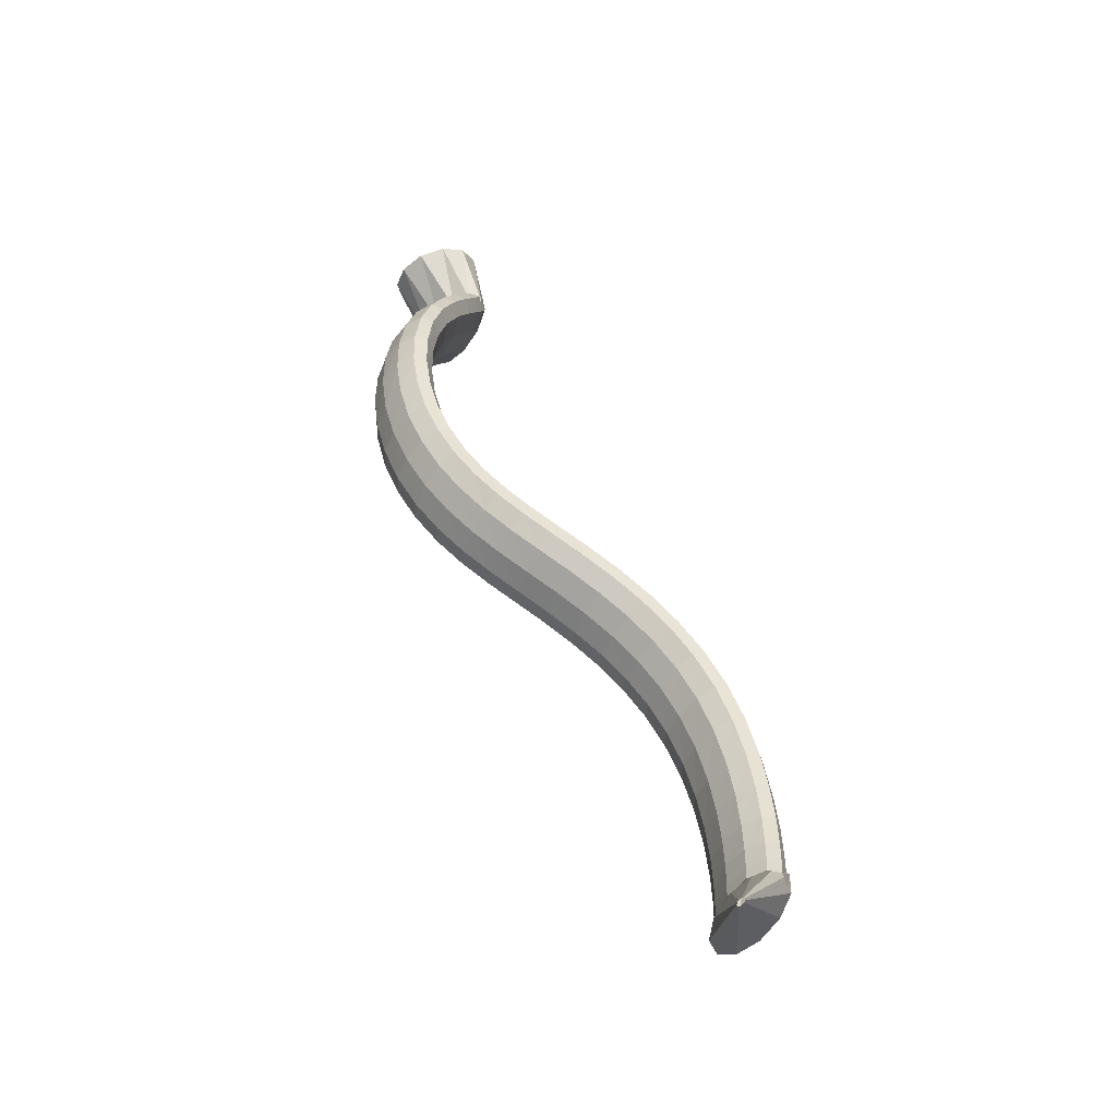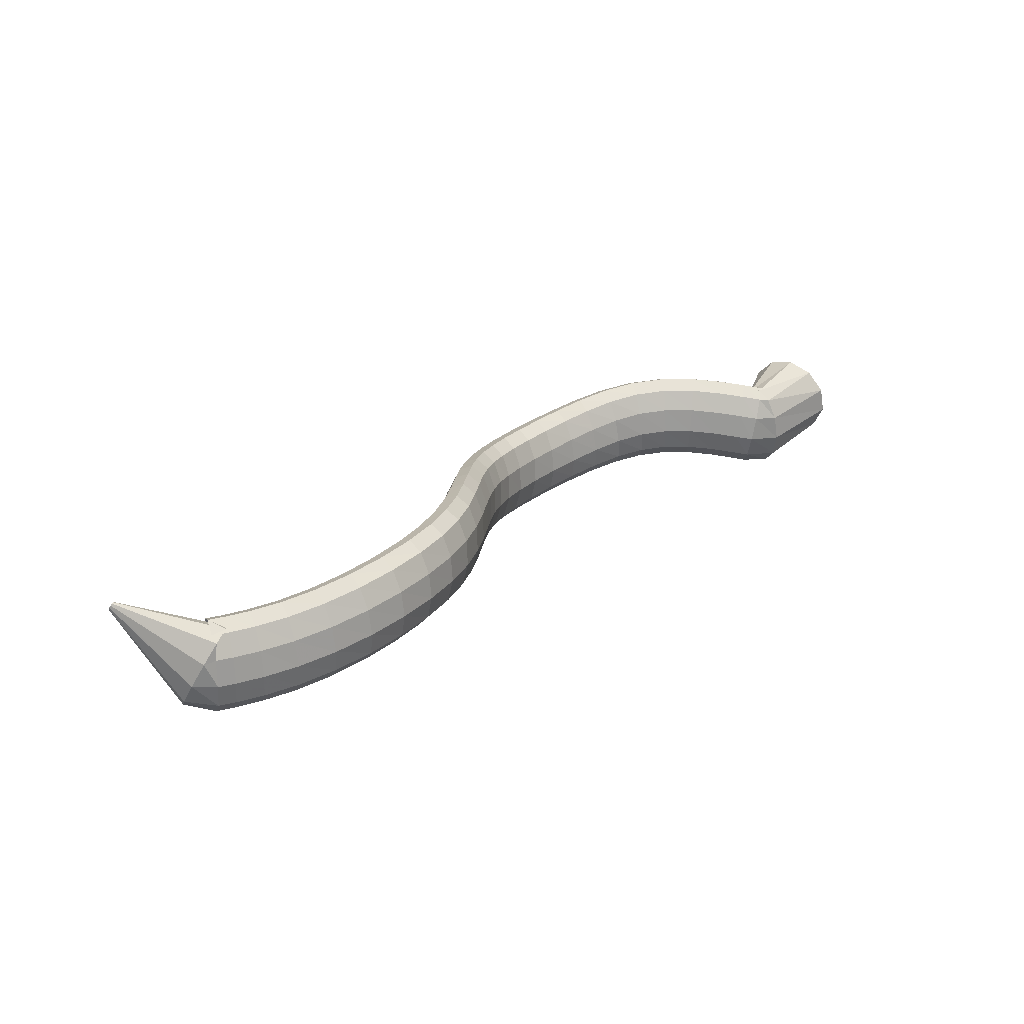
<metadata>
{"format":"obj","ext":"obj","renderer":"f3d","projection":"perspective","resolution":1024,"background":"white","views":[{"elev":18.1,"azim":87.5,"up":"+Y"},{"elev":-11.6,"azim":157.5,"up":"+Y"}]}
</metadata>
<code>
g tube1
v 167.4 147.9 192
v 165.9 145.8 192.9
v 163.9 143.8 192.2
v 162.2 142.8 190.3
v 161.2 142.9 187.7
v 161.2 144.2 185.2
v 162.4 146.3 183.6
v 164.2 148.4 183.5
v 166.1 150 184.8
v 167.6 150.5 187.2
v 168 149.7 189.9
v 167.4 147.9 192
v 171.8 142.1 187.6
v 170.6 140 188.7
v 169.3 138.2 188.8
v 168.5 137.5 187.9
v 168.3 137.9 186.2
v 168.8 139.5 184.4
v 169.9 141.6 182.9
v 171.2 143.7 182.2
v 172.2 145 182.6
v 172.8 145.1 184
v 172.6 144.1 185.8
v 171.8 142.1 187.6
v 170.8 142.8 187.8
v 170.8 140.4 189
v 171.1 138.3 189.2
v 171.5 137.2 188.3
v 172 137.5 186.7
v 172.3 139 184.7
v 172.4 141.4 183.2
v 172.3 143.7 182.5
v 171.9 145.4 182.8
v 171.5 145.8 184.1
v 171 144.9 186
v 170.8 142.8 187.8
v 172.7 143.1 188.4
v 172.7 140.7 189.6
v 172.9 138.6 189.8
v 173.4 137.5 188.9
v 173.9 137.8 187.3
v 174.3 139.3 185.4
v 174.5 141.7 183.8
v 174.4 144 183.1
v 174 145.7 183.5
v 173.5 146.1 184.7
v 173 145.2 186.6
v 172.7 143.1 188.4
v 175.3 143.5 189.3
v 175.2 141.1 190.5
v 175.4 138.9 190.7
v 175.8 137.9 189.8
v 176.4 138.1 188.2
v 176.9 139.7 186.3
v 177.2 142.1 184.8
v 177.1 144.5 184.1
v 176.8 146.1 184.5
v 176.3 146.5 185.8
v 175.7 145.6 187.6
v 175.3 143.5 189.3
v 178.5 143.8 190.5
v 178.2 141.3 191.6
v 178.2 139.2 191.7
v 178.6 138.1 190.8
v 179.2 138.4 189.2
v 179.8 140 187.4
v 180.2 142.4 186
v 180.4 144.8 185.4
v 180.2 146.5 185.8
v 179.7 146.9 187.1
v 179.1 145.9 188.8
v 178.5 143.8 190.5
v 182.1 143.7 191.8
v 181.5 141.2 192.8
v 181.3 139.1 192.8
v 181.5 138 191.9
v 182.1 138.4 190.2
v 182.8 140 188.5
v 183.4 142.3 187.1
v 183.8 144.7 186.6
v 183.8 146.4 187.1
v 183.4 146.8 188.4
v 182.8 145.8 190.2
v 182.1 143.7 191.8
v 185.8 143.1 192.9
v 185 140.7 193.8
v 184.5 138.6 193.8
v 184.5 137.6 192.8
v 184.9 137.9 191.1
v 185.7 139.4 189.4
v 186.6 141.8 188.1
v 187.3 144.1 187.6
v 187.6 145.7 188.2
v 187.4 146.1 189.5
v 186.7 145.1 191.3
v 185.8 143.1 192.9
v 189.6 141.9 193.6
v 188.6 139.5 194.5
v 187.9 137.6 194.5
v 187.6 136.6 193.4
v 187.9 136.9 191.7
v 188.7 138.4 190
v 189.8 140.7 188.6
v 190.7 143 188.2
v 191.2 144.5 188.8
v 191.2 144.9 190.2
v 190.6 143.9 192
v 189.6 141.9 193.6
v 193.5 140.3 193.8
v 192.4 137.9 194.7
v 191.4 136 194.7
v 191 135.1 193.7
v 191.1 135.5 192
v 191.8 137 190.2
v 192.9 139.3 188.8
v 193.9 141.5 188.3
v 194.7 142.9 188.9
v 194.8 143.2 190.3
v 194.4 142.2 192.1
v 193.5 140.3 193.8
v 197.2 138.3 193.4
v 196.2 136 194.4
v 195.2 134.2 194.4
v 194.5 133.3 193.4
v 194.5 133.7 191.8
v 195 135.3 189.9
v 196 137.6 188.5
v 197.1 139.8 188
v 197.9 141.2 188.5
v 198.3 141.4 189.9
v 198 140.3 191.7
v 197.2 138.3 193.4
v 200.9 136.3 192.5
v 199.9 134 193.5
v 198.9 132.1 193.6
v 198.1 131.4 192.6
v 197.8 131.9 191
v 198.2 133.6 189.2
v 199 135.8 187.8
v 200.1 138 187.2
v 201.1 139.4 187.7
v 201.6 139.5 189
v 201.5 138.4 190.8
v 200.9 136.3 192.5
v 204.3 134.3 191
v 203.4 131.9 192
v 202.3 130.1 192.1
v 201.4 129.4 191.2
v 201 130 189.7
v 201.2 131.8 187.9
v 201.9 134.1 186.5
v 203 136.3 186
v 204 137.6 186.4
v 204.7 137.7 187.7
v 204.8 136.5 189.4
v 204.3 134.3 191
v 207.5 132.3 189.1
v 206.6 129.9 190.1
v 205.5 128.1 190.2
v 204.5 127.5 189.3
v 203.9 128.2 187.9
v 203.9 130.1 186.2
v 204.5 132.5 184.9
v 205.5 134.7 184.4
v 206.7 136 184.7
v 207.5 135.9 185.9
v 207.8 134.6 187.6
v 207.5 132.3 189.1
v 210.2 130.5 186.8
v 209.3 128 187.7
v 208.2 126.3 187.8
v 207 125.7 187.1
v 206.3 126.5 185.8
v 206.2 128.5 184.2
v 206.8 131 183
v 207.8 133.2 182.5
v 209 134.4 182.8
v 210 134.2 183.9
v 210.4 132.8 185.4
v 210.2 130.5 186.8
v 212.4 128.7 184.2
v 211.6 126.3 185.1
v 210.4 124.5 185.2
v 209.2 124 184.6
v 208.4 125 183.4
v 208.2 127 182
v 208.7 129.5 180.8
v 209.8 131.7 180.3
v 211.1 132.9 180.5
v 212.1 132.6 181.5
v 212.6 131.1 182.9
v 212.4 128.7 184.2
v 214.4 127.1 181.5
v 213.5 124.6 182.3
v 212.3 122.9 182.5
v 211 122.5 181.9
v 210.2 123.5 180.8
v 210 125.6 179.5
v 210.5 128.1 178.3
v 211.6 130.3 177.8
v 212.9 131.4 178
v 214 131.1 178.9
v 214.6 129.5 180.2
v 214.4 127.1 181.5
v 216.1 125.4 178.6
v 215.2 123 179.5
v 213.9 121.3 179.7
v 212.7 120.9 179.2
v 211.8 121.9 178.1
v 211.6 124 176.8
v 212.1 126.6 175.6
v 213.3 128.7 175.1
v 214.6 129.8 175.2
v 215.7 129.5 176.1
v 216.3 127.8 177.3
v 216.1 125.4 178.6
v 217.7 123.7 175.6
v 216.8 121.3 176.6
v 215.5 119.7 176.9
v 214.2 119.3 176.4
v 213.3 120.3 175.3
v 213.1 122.4 173.9
v 213.7 124.9 172.7
v 214.9 127 172.1
v 216.3 128.1 172.2
v 217.4 127.7 173.1
v 218 126.1 174.3
v 217.7 123.7 175.6
v 219.4 121.9 172.8
v 218.4 119.6 173.8
v 217.1 117.9 174.1
v 215.8 117.5 173.5
v 214.9 118.5 172.4
v 214.8 120.5 171
v 215.4 123 169.7
v 216.6 125.1 169
v 218 126.1 169.1
v 219.1 125.8 170
v 219.6 124.3 171.4
v 219.4 121.9 172.8
v 221.1 120 170.1
v 220.1 117.7 171.1
v 218.8 116.1 171.4
v 217.5 115.6 170.8
v 216.7 116.5 169.6
v 216.7 118.5 168
v 217.3 120.9 166.7
v 218.5 123 166
v 219.9 124 166.2
v 220.9 123.8 167.1
v 221.4 122.3 168.6
v 221.1 120 170.1
v 223 118.1 167.6
v 222 115.8 168.7
v 220.8 114.1 169
v 219.6 113.6 168.3
v 218.9 114.4 166.9
v 218.9 116.3 165.3
v 219.6 118.6 163.9
v 220.8 120.7 163.2
v 222.1 121.8 163.4
v 223.1 121.7 164.5
v 223.4 120.3 166.1
v 223 118.1 167.6
v 225.3 116.1 165.6
v 224.3 113.8 166.6
v 223.1 112.1 166.8
v 222 111.5 166.1
v 221.4 112.2 164.6
v 221.5 114 162.9
v 222.3 116.3 161.4
v 223.5 118.4 160.8
v 224.7 119.6 161.1
v 225.6 119.5 162.2
v 225.8 118.2 163.9
v 225.3 116.1 165.6
v 228 114 163.9
v 226.9 111.8 164.9
v 225.8 110 165.1
v 224.8 109.3 164.2
v 224.4 109.9 162.6
v 224.7 111.6 160.8
v 225.5 113.9 159.4
v 226.7 116 158.8
v 227.8 117.3 159.1
v 228.5 117.3 160.4
v 228.6 116.1 162.2
v 228 114 163.9
v 231 112 162.5
v 230 109.7 163.6
v 228.8 107.9 163.7
v 228 107.1 162.7
v 227.8 107.6 161.1
v 228.2 109.3 159.3
v 229.1 111.5 157.8
v 230.2 113.7 157.3
v 231.2 115 157.7
v 231.8 115.1 159
v 231.7 114 160.8
v 231 112 162.5
v 234.4 110 161.6
v 233.3 107.7 162.6
v 232.3 105.8 162.7
v 231.6 105 161.7
v 231.5 105.4 160
v 232 107 158.2
v 233 109.3 156.8
v 234 111.5 156.2
v 234.9 112.9 156.7
v 235.3 113.1 158.1
v 235.1 112 159.9
v 234.4 110 161.6
v 237.9 108.1 161.1
v 236.9 105.8 162.1
v 235.9 103.9 162.1
v 235.4 103 161.1
v 235.4 103.4 159.4
v 236 105 157.6
v 236.9 107.3 156.2
v 237.9 109.5 155.7
v 238.7 111 156.2
v 238.9 111.2 157.6
v 238.6 110.2 159.4
v 237.9 108.1 161.1
v 241.3 106.7 160.9
v 240.4 104.3 161.9
v 239.6 102.3 161.8
v 239.2 101.3 160.8
v 239.3 101.7 159.1
v 239.9 103.3 157.3
v 240.8 105.6 156
v 241.6 107.9 155.5
v 242.3 109.4 156
v 242.4 109.7 157.5
v 242 108.7 159.3
v 241.3 106.7 160.9
v 244.4 105.6 161
v 243.6 103.1 161.9
v 242.9 101.1 161.9
v 242.7 100.1 160.8
v 242.8 100.5 159.2
v 243.4 102.1 157.4
v 244.2 104.5 156
v 244.9 106.8 155.5
v 245.4 108.4 156.1
v 245.5 108.7 157.5
v 245.1 107.6 159.3
v 244.4 105.6 161
v 246.8 104.9 161.1
v 246.1 102.4 162.1
v 245.6 100.4 162
v 245.4 99.37 161
v 245.6 99.74 159.3
v 246.2 101.4 157.5
v 246.9 103.7 156.2
v 247.5 106.1 155.7
v 247.9 107.7 156.3
v 247.9 108 157.7
v 247.5 107 159.5
v 246.8 104.9 161.1
v 248.4 104.5 161.3
v 247.8 102.1 162.2
v 247.3 99.97 162.2
v 247.1 98.96 161.2
v 247.4 99.32 159.5
v 247.9 101 157.7
v 248.6 103.3 156.3
v 249.2 105.7 155.8
v 249.5 107.3 156.4
v 249.4 107.7 157.8
v 249 106.6 159.6
v 248.4 104.5 161.3
v 247.7 104.5 160.9
v 248.6 102.5 162.5
v 249.5 100.6 163
v 250.3 99.6 162.3
v 250.6 99.71 160.6
v 250.4 100.9 158.4
v 249.7 102.9 156.5
v 248.8 104.9 155.4
v 247.9 106.4 155.5
v 247.3 106.9 156.7
v 247.3 106.2 158.8
v 247.7 104.5 160.9
v 257.9 109 161.5
v 258 108.8 161.6
v 258.1 108.7 161.7
v 258.1 108.6 161.6
v 258.2 108.6 161.5
v 258.2 108.7 161.2
v 258.1 108.9 161
v 258 109.1 160.9
v 257.9 109.2 160.9
v 257.8 109.3 161.1
v 257.8 109.2 161.3
v 257.9 109 161.5
f 1 2 14
f 14 13 1
f 2 3 15
f 15 14 2
f 3 4 16
f 16 15 3
f 4 5 17
f 17 16 4
f 5 6 18
f 18 17 5
f 6 7 19
f 19 18 6
f 7 8 20
f 20 19 7
f 8 9 21
f 21 20 8
f 9 10 22
f 22 21 9
f 10 11 23
f 23 22 10
f 11 12 24
f 24 23 11
f 13 14 26
f 26 25 13
f 14 15 27
f 27 26 14
f 15 16 28
f 28 27 15
f 16 17 29
f 29 28 16
f 17 18 30
f 30 29 17
f 18 19 31
f 31 30 18
f 19 20 32
f 32 31 19
f 20 21 33
f 33 32 20
f 21 22 34
f 34 33 21
f 22 23 35
f 35 34 22
f 23 24 36
f 36 35 23
f 25 26 38
f 38 37 25
f 26 27 39
f 39 38 26
f 27 28 40
f 40 39 27
f 28 29 41
f 41 40 28
f 29 30 42
f 42 41 29
f 30 31 43
f 43 42 30
f 31 32 44
f 44 43 31
f 32 33 45
f 45 44 32
f 33 34 46
f 46 45 33
f 34 35 47
f 47 46 34
f 35 36 48
f 48 47 35
f 37 38 50
f 50 49 37
f 38 39 51
f 51 50 38
f 39 40 52
f 52 51 39
f 40 41 53
f 53 52 40
f 41 42 54
f 54 53 41
f 42 43 55
f 55 54 42
f 43 44 56
f 56 55 43
f 44 45 57
f 57 56 44
f 45 46 58
f 58 57 45
f 46 47 59
f 59 58 46
f 47 48 60
f 60 59 47
f 49 50 62
f 62 61 49
f 50 51 63
f 63 62 50
f 51 52 64
f 64 63 51
f 52 53 65
f 65 64 52
f 53 54 66
f 66 65 53
f 54 55 67
f 67 66 54
f 55 56 68
f 68 67 55
f 56 57 69
f 69 68 56
f 57 58 70
f 70 69 57
f 58 59 71
f 71 70 58
f 59 60 72
f 72 71 59
f 61 62 74
f 74 73 61
f 62 63 75
f 75 74 62
f 63 64 76
f 76 75 63
f 64 65 77
f 77 76 64
f 65 66 78
f 78 77 65
f 66 67 79
f 79 78 66
f 67 68 80
f 80 79 67
f 68 69 81
f 81 80 68
f 69 70 82
f 82 81 69
f 70 71 83
f 83 82 70
f 71 72 84
f 84 83 71
f 73 74 86
f 86 85 73
f 74 75 87
f 87 86 74
f 75 76 88
f 88 87 75
f 76 77 89
f 89 88 76
f 77 78 90
f 90 89 77
f 78 79 91
f 91 90 78
f 79 80 92
f 92 91 79
f 80 81 93
f 93 92 80
f 81 82 94
f 94 93 81
f 82 83 95
f 95 94 82
f 83 84 96
f 96 95 83
f 85 86 98
f 98 97 85
f 86 87 99
f 99 98 86
f 87 88 100
f 100 99 87
f 88 89 101
f 101 100 88
f 89 90 102
f 102 101 89
f 90 91 103
f 103 102 90
f 91 92 104
f 104 103 91
f 92 93 105
f 105 104 92
f 93 94 106
f 106 105 93
f 94 95 107
f 107 106 94
f 95 96 108
f 108 107 95
f 97 98 110
f 110 109 97
f 98 99 111
f 111 110 98
f 99 100 112
f 112 111 99
f 100 101 113
f 113 112 100
f 101 102 114
f 114 113 101
f 102 103 115
f 115 114 102
f 103 104 116
f 116 115 103
f 104 105 117
f 117 116 104
f 105 106 118
f 118 117 105
f 106 107 119
f 119 118 106
f 107 108 120
f 120 119 107
f 109 110 122
f 122 121 109
f 110 111 123
f 123 122 110
f 111 112 124
f 124 123 111
f 112 113 125
f 125 124 112
f 113 114 126
f 126 125 113
f 114 115 127
f 127 126 114
f 115 116 128
f 128 127 115
f 116 117 129
f 129 128 116
f 117 118 130
f 130 129 117
f 118 119 131
f 131 130 118
f 119 120 132
f 132 131 119
f 121 122 134
f 134 133 121
f 122 123 135
f 135 134 122
f 123 124 136
f 136 135 123
f 124 125 137
f 137 136 124
f 125 126 138
f 138 137 125
f 126 127 139
f 139 138 126
f 127 128 140
f 140 139 127
f 128 129 141
f 141 140 128
f 129 130 142
f 142 141 129
f 130 131 143
f 143 142 130
f 131 132 144
f 144 143 131
f 133 134 146
f 146 145 133
f 134 135 147
f 147 146 134
f 135 136 148
f 148 147 135
f 136 137 149
f 149 148 136
f 137 138 150
f 150 149 137
f 138 139 151
f 151 150 138
f 139 140 152
f 152 151 139
f 140 141 153
f 153 152 140
f 141 142 154
f 154 153 141
f 142 143 155
f 155 154 142
f 143 144 156
f 156 155 143
f 145 146 158
f 158 157 145
f 146 147 159
f 159 158 146
f 147 148 160
f 160 159 147
f 148 149 161
f 161 160 148
f 149 150 162
f 162 161 149
f 150 151 163
f 163 162 150
f 151 152 164
f 164 163 151
f 152 153 165
f 165 164 152
f 153 154 166
f 166 165 153
f 154 155 167
f 167 166 154
f 155 156 168
f 168 167 155
f 157 158 170
f 170 169 157
f 158 159 171
f 171 170 158
f 159 160 172
f 172 171 159
f 160 161 173
f 173 172 160
f 161 162 174
f 174 173 161
f 162 163 175
f 175 174 162
f 163 164 176
f 176 175 163
f 164 165 177
f 177 176 164
f 165 166 178
f 178 177 165
f 166 167 179
f 179 178 166
f 167 168 180
f 180 179 167
f 169 170 182
f 182 181 169
f 170 171 183
f 183 182 170
f 171 172 184
f 184 183 171
f 172 173 185
f 185 184 172
f 173 174 186
f 186 185 173
f 174 175 187
f 187 186 174
f 175 176 188
f 188 187 175
f 176 177 189
f 189 188 176
f 177 178 190
f 190 189 177
f 178 179 191
f 191 190 178
f 179 180 192
f 192 191 179
f 181 182 194
f 194 193 181
f 182 183 195
f 195 194 182
f 183 184 196
f 196 195 183
f 184 185 197
f 197 196 184
f 185 186 198
f 198 197 185
f 186 187 199
f 199 198 186
f 187 188 200
f 200 199 187
f 188 189 201
f 201 200 188
f 189 190 202
f 202 201 189
f 190 191 203
f 203 202 190
f 191 192 204
f 204 203 191
f 193 194 206
f 206 205 193
f 194 195 207
f 207 206 194
f 195 196 208
f 208 207 195
f 196 197 209
f 209 208 196
f 197 198 210
f 210 209 197
f 198 199 211
f 211 210 198
f 199 200 212
f 212 211 199
f 200 201 213
f 213 212 200
f 201 202 214
f 214 213 201
f 202 203 215
f 215 214 202
f 203 204 216
f 216 215 203
f 205 206 218
f 218 217 205
f 206 207 219
f 219 218 206
f 207 208 220
f 220 219 207
f 208 209 221
f 221 220 208
f 209 210 222
f 222 221 209
f 210 211 223
f 223 222 210
f 211 212 224
f 224 223 211
f 212 213 225
f 225 224 212
f 213 214 226
f 226 225 213
f 214 215 227
f 227 226 214
f 215 216 228
f 228 227 215
f 217 218 230
f 230 229 217
f 218 219 231
f 231 230 218
f 219 220 232
f 232 231 219
f 220 221 233
f 233 232 220
f 221 222 234
f 234 233 221
f 222 223 235
f 235 234 222
f 223 224 236
f 236 235 223
f 224 225 237
f 237 236 224
f 225 226 238
f 238 237 225
f 226 227 239
f 239 238 226
f 227 228 240
f 240 239 227
f 229 230 242
f 242 241 229
f 230 231 243
f 243 242 230
f 231 232 244
f 244 243 231
f 232 233 245
f 245 244 232
f 233 234 246
f 246 245 233
f 234 235 247
f 247 246 234
f 235 236 248
f 248 247 235
f 236 237 249
f 249 248 236
f 237 238 250
f 250 249 237
f 238 239 251
f 251 250 238
f 239 240 252
f 252 251 239
f 241 242 254
f 254 253 241
f 242 243 255
f 255 254 242
f 243 244 256
f 256 255 243
f 244 245 257
f 257 256 244
f 245 246 258
f 258 257 245
f 246 247 259
f 259 258 246
f 247 248 260
f 260 259 247
f 248 249 261
f 261 260 248
f 249 250 262
f 262 261 249
f 250 251 263
f 263 262 250
f 251 252 264
f 264 263 251
f 253 254 266
f 266 265 253
f 254 255 267
f 267 266 254
f 255 256 268
f 268 267 255
f 256 257 269
f 269 268 256
f 257 258 270
f 270 269 257
f 258 259 271
f 271 270 258
f 259 260 272
f 272 271 259
f 260 261 273
f 273 272 260
f 261 262 274
f 274 273 261
f 262 263 275
f 275 274 262
f 263 264 276
f 276 275 263
f 265 266 278
f 278 277 265
f 266 267 279
f 279 278 266
f 267 268 280
f 280 279 267
f 268 269 281
f 281 280 268
f 269 270 282
f 282 281 269
f 270 271 283
f 283 282 270
f 271 272 284
f 284 283 271
f 272 273 285
f 285 284 272
f 273 274 286
f 286 285 273
f 274 275 287
f 287 286 274
f 275 276 288
f 288 287 275
f 277 278 290
f 290 289 277
f 278 279 291
f 291 290 278
f 279 280 292
f 292 291 279
f 280 281 293
f 293 292 280
f 281 282 294
f 294 293 281
f 282 283 295
f 295 294 282
f 283 284 296
f 296 295 283
f 284 285 297
f 297 296 284
f 285 286 298
f 298 297 285
f 286 287 299
f 299 298 286
f 287 288 300
f 300 299 287
f 289 290 302
f 302 301 289
f 290 291 303
f 303 302 290
f 291 292 304
f 304 303 291
f 292 293 305
f 305 304 292
f 293 294 306
f 306 305 293
f 294 295 307
f 307 306 294
f 295 296 308
f 308 307 295
f 296 297 309
f 309 308 296
f 297 298 310
f 310 309 297
f 298 299 311
f 311 310 298
f 299 300 312
f 312 311 299
f 301 302 314
f 314 313 301
f 302 303 315
f 315 314 302
f 303 304 316
f 316 315 303
f 304 305 317
f 317 316 304
f 305 306 318
f 318 317 305
f 306 307 319
f 319 318 306
f 307 308 320
f 320 319 307
f 308 309 321
f 321 320 308
f 309 310 322
f 322 321 309
f 310 311 323
f 323 322 310
f 311 312 324
f 324 323 311
f 313 314 326
f 326 325 313
f 314 315 327
f 327 326 314
f 315 316 328
f 328 327 315
f 316 317 329
f 329 328 316
f 317 318 330
f 330 329 317
f 318 319 331
f 331 330 318
f 319 320 332
f 332 331 319
f 320 321 333
f 333 332 320
f 321 322 334
f 334 333 321
f 322 323 335
f 335 334 322
f 323 324 336
f 336 335 323
f 325 326 338
f 338 337 325
f 326 327 339
f 339 338 326
f 327 328 340
f 340 339 327
f 328 329 341
f 341 340 328
f 329 330 342
f 342 341 329
f 330 331 343
f 343 342 330
f 331 332 344
f 344 343 331
f 332 333 345
f 345 344 332
f 333 334 346
f 346 345 333
f 334 335 347
f 347 346 334
f 335 336 348
f 348 347 335
f 337 338 350
f 350 349 337
f 338 339 351
f 351 350 338
f 339 340 352
f 352 351 339
f 340 341 353
f 353 352 340
f 341 342 354
f 354 353 341
f 342 343 355
f 355 354 342
f 343 344 356
f 356 355 343
f 344 345 357
f 357 356 344
f 345 346 358
f 358 357 345
f 346 347 359
f 359 358 346
f 347 348 360
f 360 359 347
f 349 350 362
f 362 361 349
f 350 351 363
f 363 362 350
f 351 352 364
f 364 363 351
f 352 353 365
f 365 364 352
f 353 354 366
f 366 365 353
f 354 355 367
f 367 366 354
f 355 356 368
f 368 367 355
f 356 357 369
f 369 368 356
f 357 358 370
f 370 369 357
f 358 359 371
f 371 370 358
f 359 360 372
f 372 371 359
f 361 362 374
f 374 373 361
f 362 363 375
f 375 374 362
f 363 364 376
f 376 375 363
f 364 365 377
f 377 376 364
f 365 366 378
f 378 377 365
f 366 367 379
f 379 378 366
f 367 368 380
f 380 379 367
f 368 369 381
f 381 380 368
f 369 370 382
f 382 381 369
f 370 371 383
f 383 382 370
f 371 372 384
f 384 383 371
f 373 374 386
f 386 385 373
f 374 375 387
f 387 386 374
f 375 376 388
f 388 387 375
f 376 377 389
f 389 388 376
f 377 378 390
f 390 389 377
f 378 379 391
f 391 390 378
f 379 380 392
f 392 391 379
f 380 381 393
f 393 392 380
f 381 382 394
f 394 393 381
f 382 383 395
f 395 394 382
f 383 384 396
f 396 395 383

</code>
